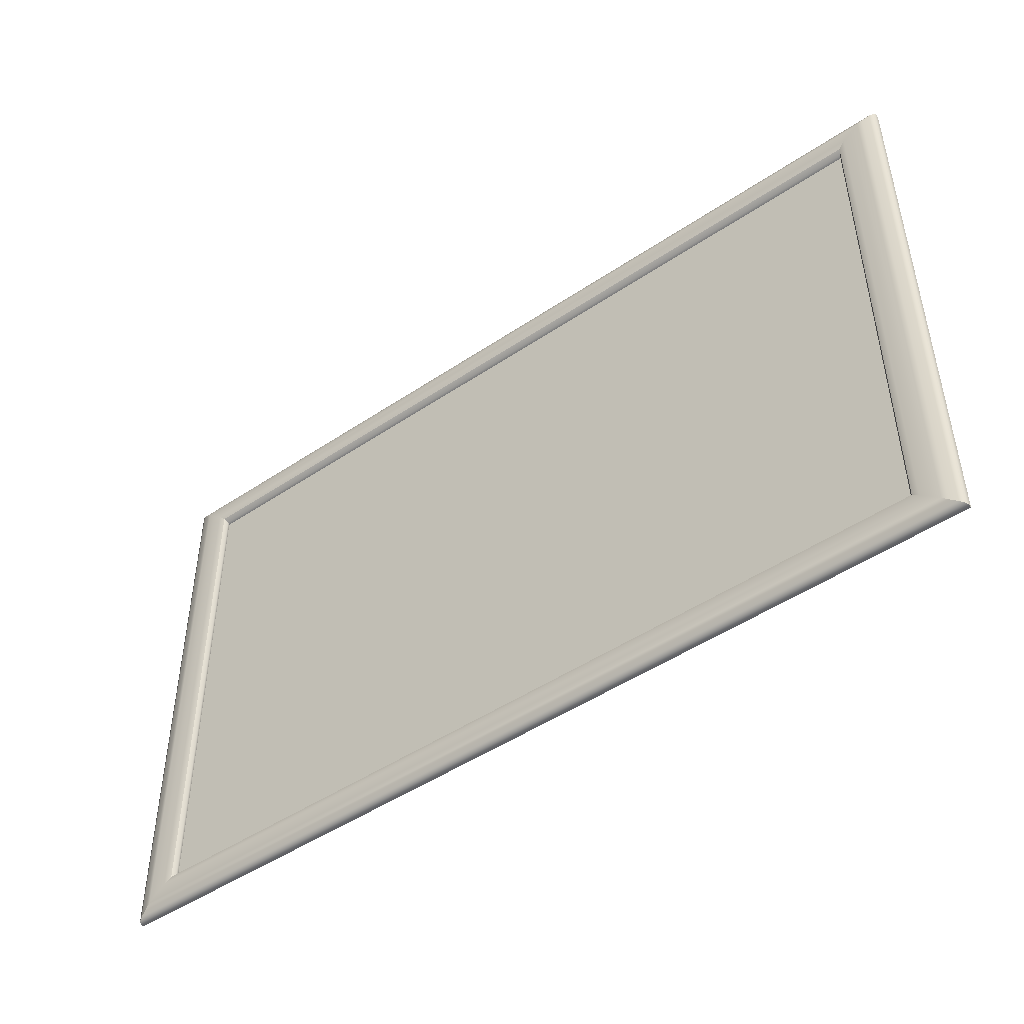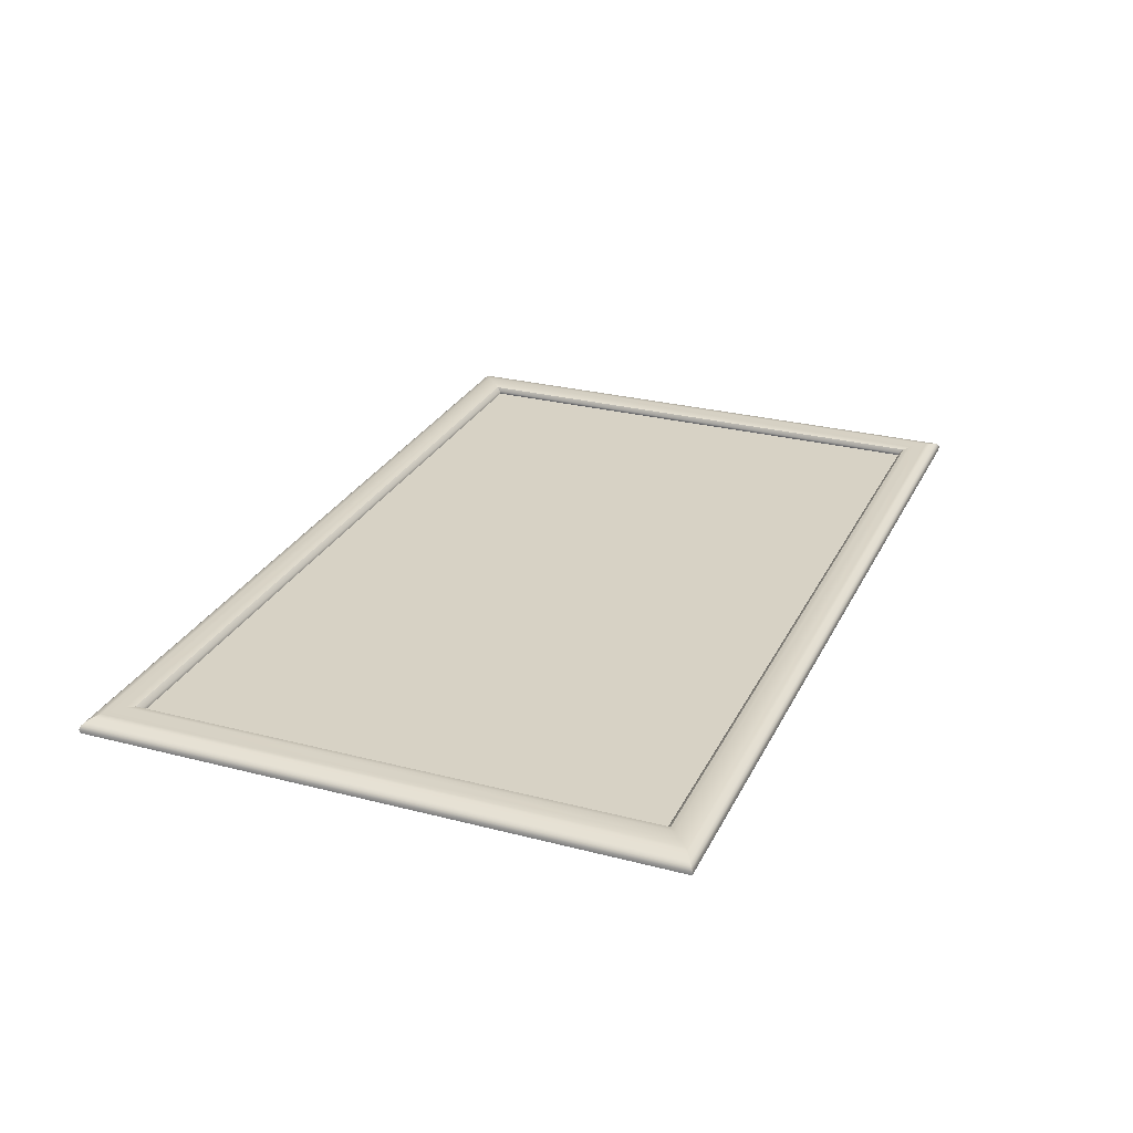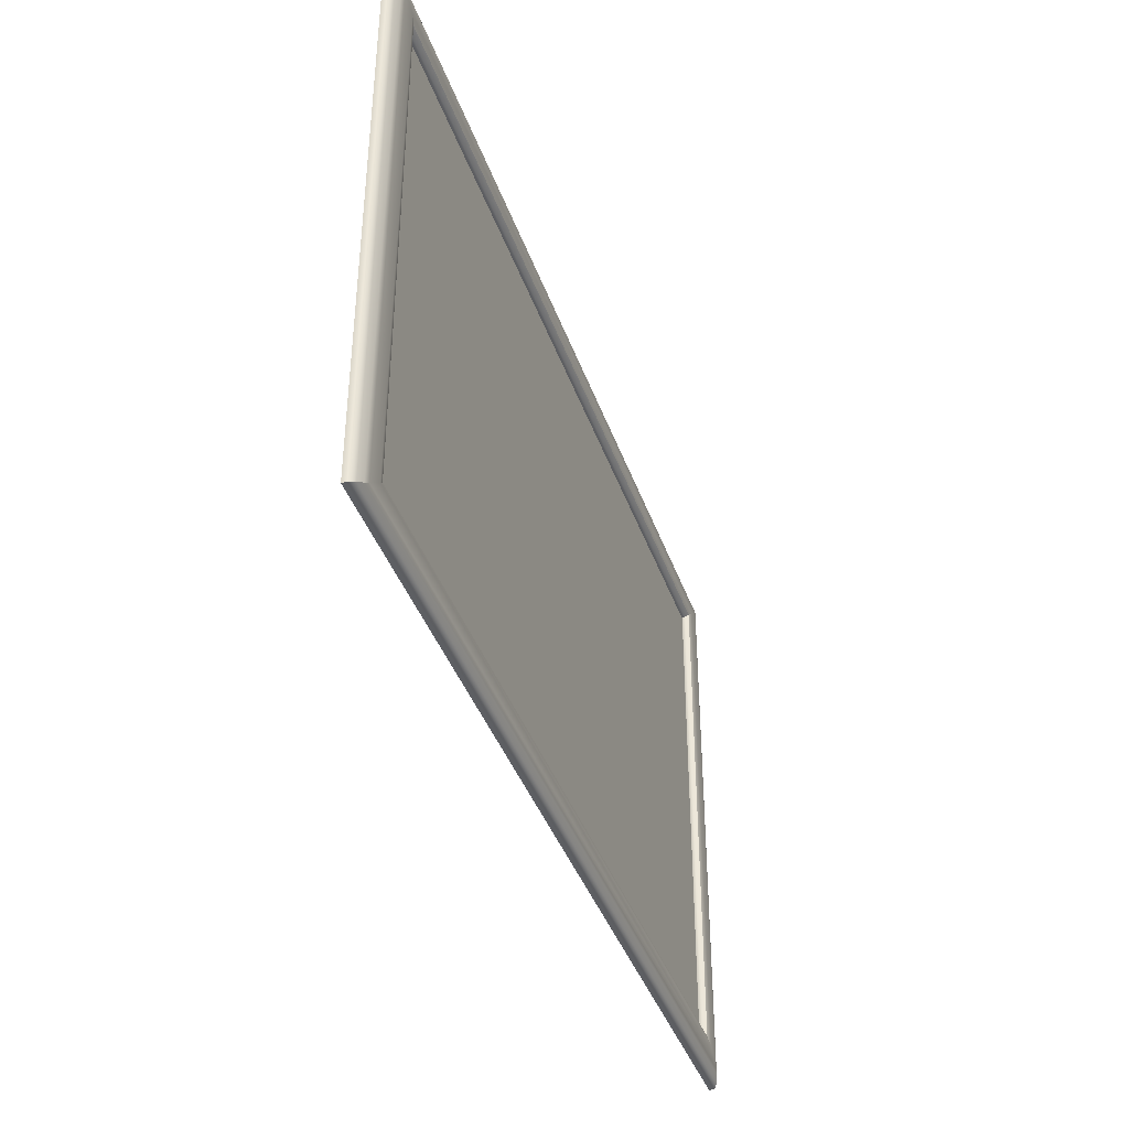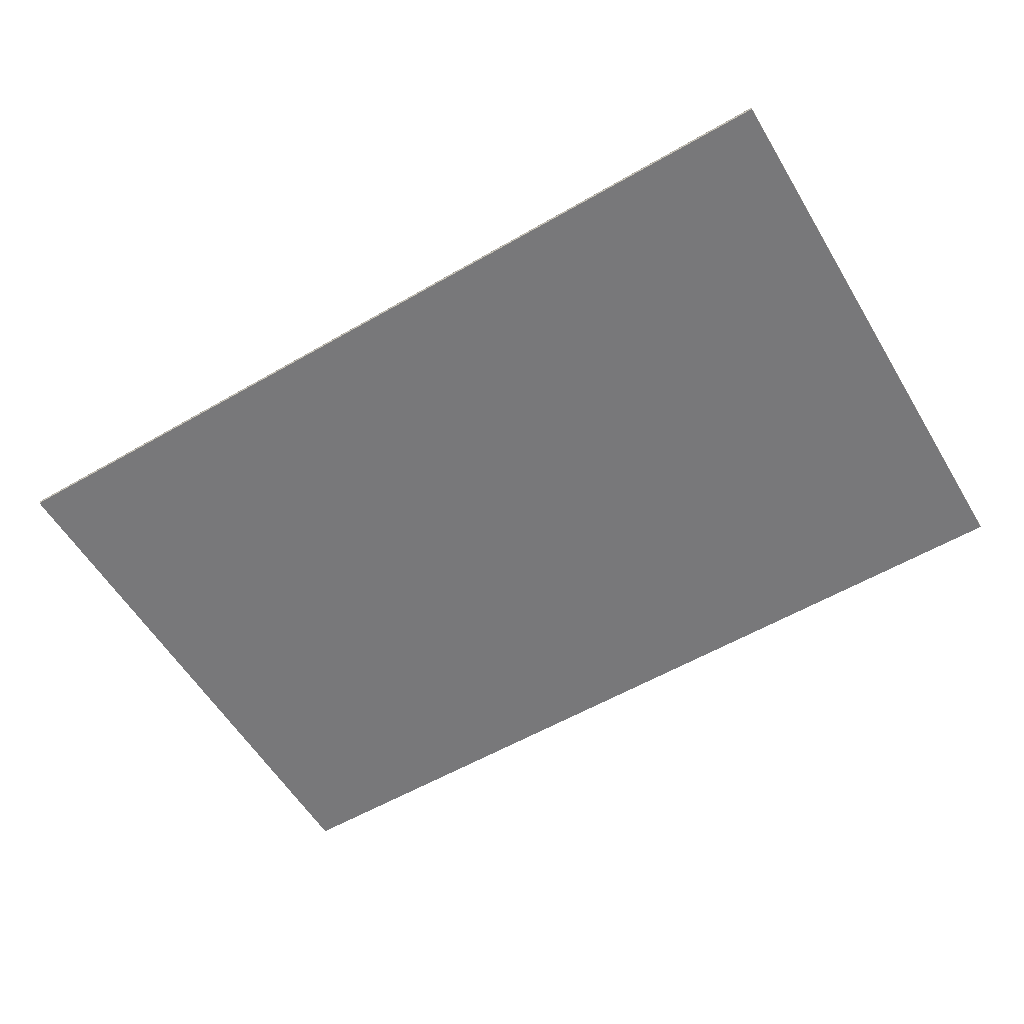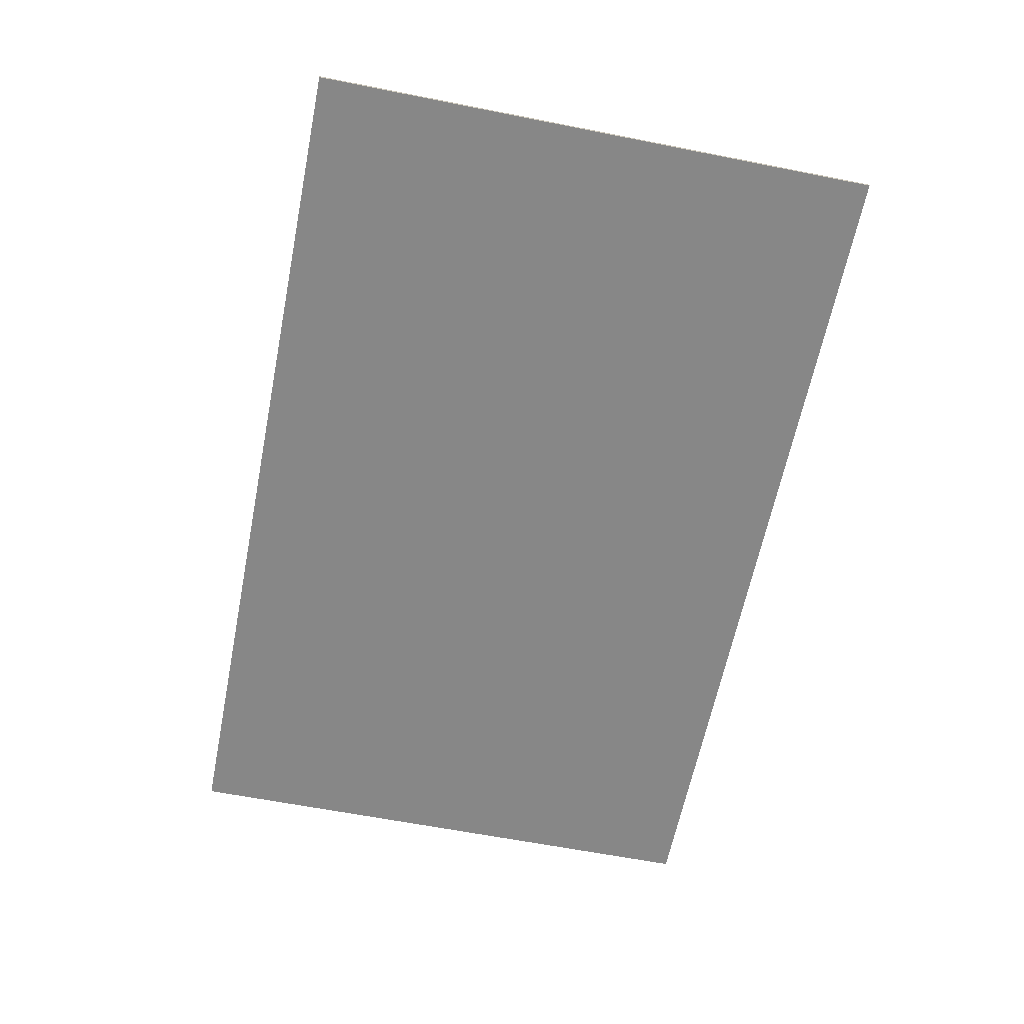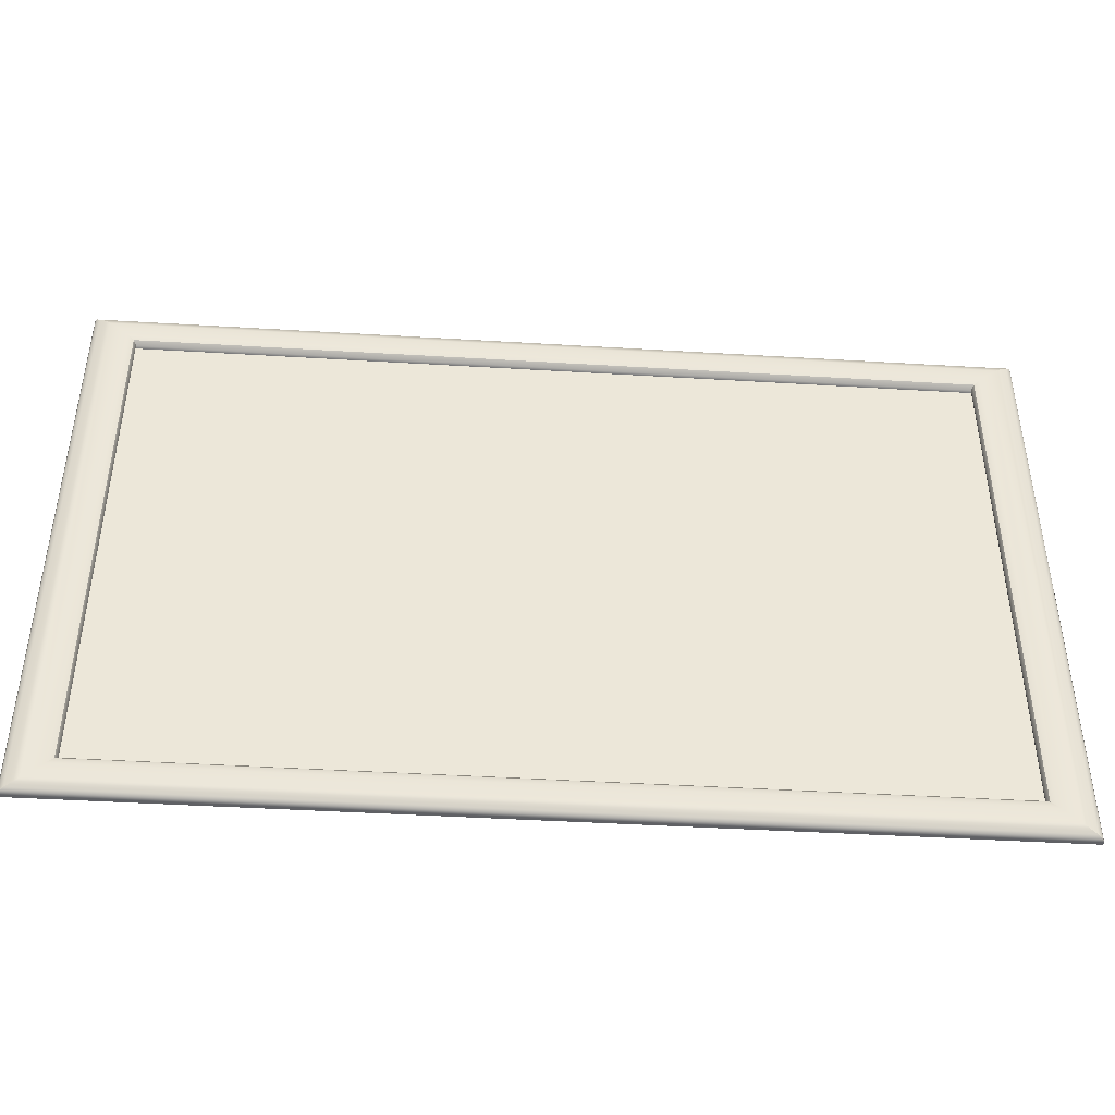
<metadata>
{"format":"obj","ext":"obj","renderer":"f3d","projection":"perspective","resolution":1024,"background":"white","views":[{"elev":-47.7,"azim":37.2,"up":"+Y"},{"elev":27.3,"azim":111.8,"up":"+Z"},{"elev":-40.2,"azim":-71.5,"up":"+Y"},{"elev":-57.6,"azim":30.9,"up":"+Z"},{"elev":-62.4,"azim":78.7,"up":"+Z"},{"elev":-43.3,"azim":-4.1,"up":"+Y"}]}
</metadata>
<code>
g default
v -7.794 -4.802 0.04181
v 7.794 -4.802 0.04181
v -7.794 4.802 0.04181
v 7.794 4.802 0.04181
v -7.794 4.802 -0.0418
v 7.794 4.802 -0.0418
v -7.794 -4.802 -0.0418
v 7.794 -4.802 -0.0418
v 8.628 5.52 -0.0418
v -8.628 5.52 -0.0418
v -8.628 -5.52 -0.0418
v 8.628 -5.52 -0.0418
v -8.628 5.52 0.02528
v -8.6 5.502 0.08387
v -8.523 5.452 0.1279
v 8.628 5.52 0.02528
v 8.6 5.502 0.08387
v 8.523 5.452 0.1279
v 8.628 -5.52 0.02528
v 8.6 -5.502 0.08387
v 8.523 -5.452 0.1279
v -8.628 -5.52 0.02528
v -8.6 -5.502 0.08387
v -8.523 -5.452 0.1279
v -7.781 4.816 0.09925
v -7.826 4.887 0.1758
v -7.954 5.008 0.2055
v 7.954 5.008 0.2055
v 7.826 4.887 0.1758
v 7.781 4.816 0.09925
v -7.954 -5.008 0.2055
v -7.826 -4.887 0.1758
v -7.781 -4.816 0.09925
v 7.781 -4.816 0.09925
v 7.826 -4.887 0.1758
v 7.954 -5.008 0.2055
v 8.385 5.364 0.1745
v 8.288 5.288 0.1985
v 8.137 5.153 0.2055
v -8.383 5.363 0.175
v -8.288 5.289 0.1986
v -8.139 5.155 0.2055
v -8.385 -5.364 0.1745
v -8.288 -5.288 0.1985
v -8.137 -5.153 0.2055
v 8.383 -5.363 0.175
v 8.288 -5.289 0.1986
v 8.139 -5.155 0.2055
g Blackboard
f 1 2 3
f 3 2 4
f 5 6 7
f 7 6 8
f 6 5 9
f 9 5 10
f 7 8 11
f 11 8 12
f 8 6 12
f 12 6 9
f 5 7 10
f 10 7 11
f 13 16 10
f 10 16 9
f 11 12 22
f 22 12 19
f 19 12 16
f 16 12 9
f 11 22 10
f 10 22 13
f 13 14 16
f 16 14 17
f 14 15 17
f 17 15 18
f 16 17 19
f 19 17 20
f 17 18 20
f 20 18 21
f 19 20 22
f 22 20 23
f 20 21 23
f 23 21 24
f 15 14 24
f 24 14 23
f 14 13 23
f 23 13 22
f 27 26 28
f 28 26 29
f 26 25 29
f 29 25 30
f 25 3 30
f 30 3 4
f 1 33 2
f 2 33 34
f 33 32 34
f 34 32 35
f 32 31 35
f 35 31 36
f 3 25 1
f 1 25 33
f 25 26 33
f 33 26 32
f 26 27 32
f 32 27 31
f 28 29 36
f 36 29 35
f 29 30 35
f 35 30 34
f 30 4 34
f 34 4 2
f 18 15 37
f 37 15 40
f 24 21 43
f 43 21 46
f 21 18 46
f 46 18 37
f 15 24 40
f 40 24 43
f 27 28 42
f 42 28 39
f 36 31 48
f 48 31 45
f 28 36 39
f 39 36 48
f 31 27 45
f 45 27 42
f 37 38 46
f 46 38 47
f 38 39 47
f 47 39 48
f 39 38 42
f 42 38 41
f 38 37 41
f 41 37 40
f 42 41 45
f 45 41 44
f 41 40 44
f 44 40 43
f 45 44 48
f 48 44 47
f 44 43 47
f 47 43 46

</code>
